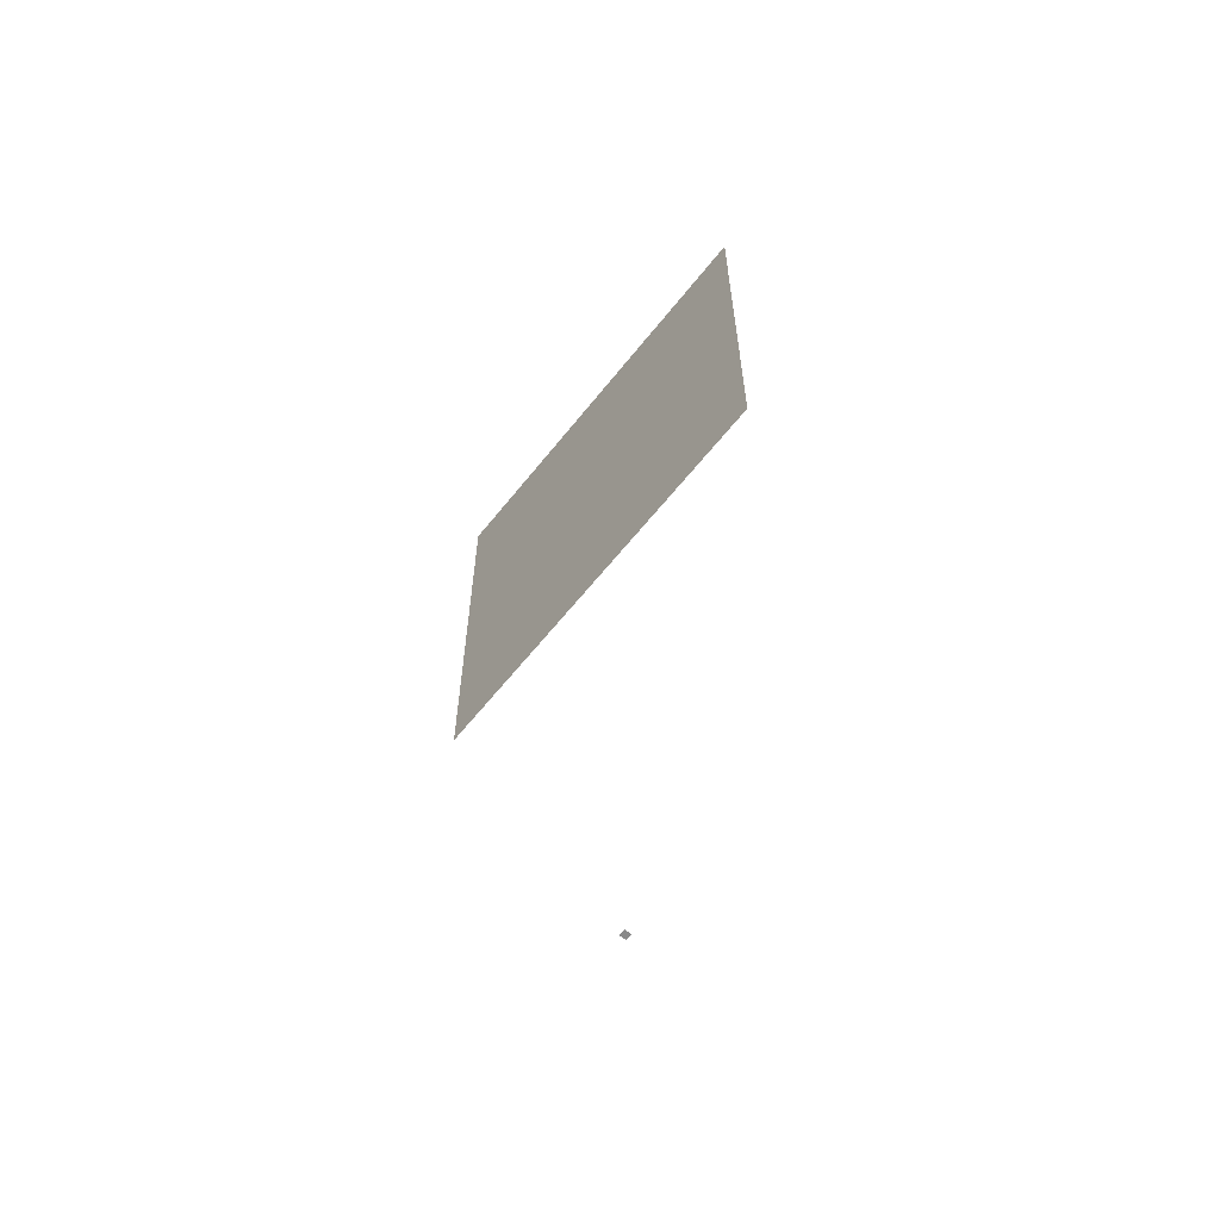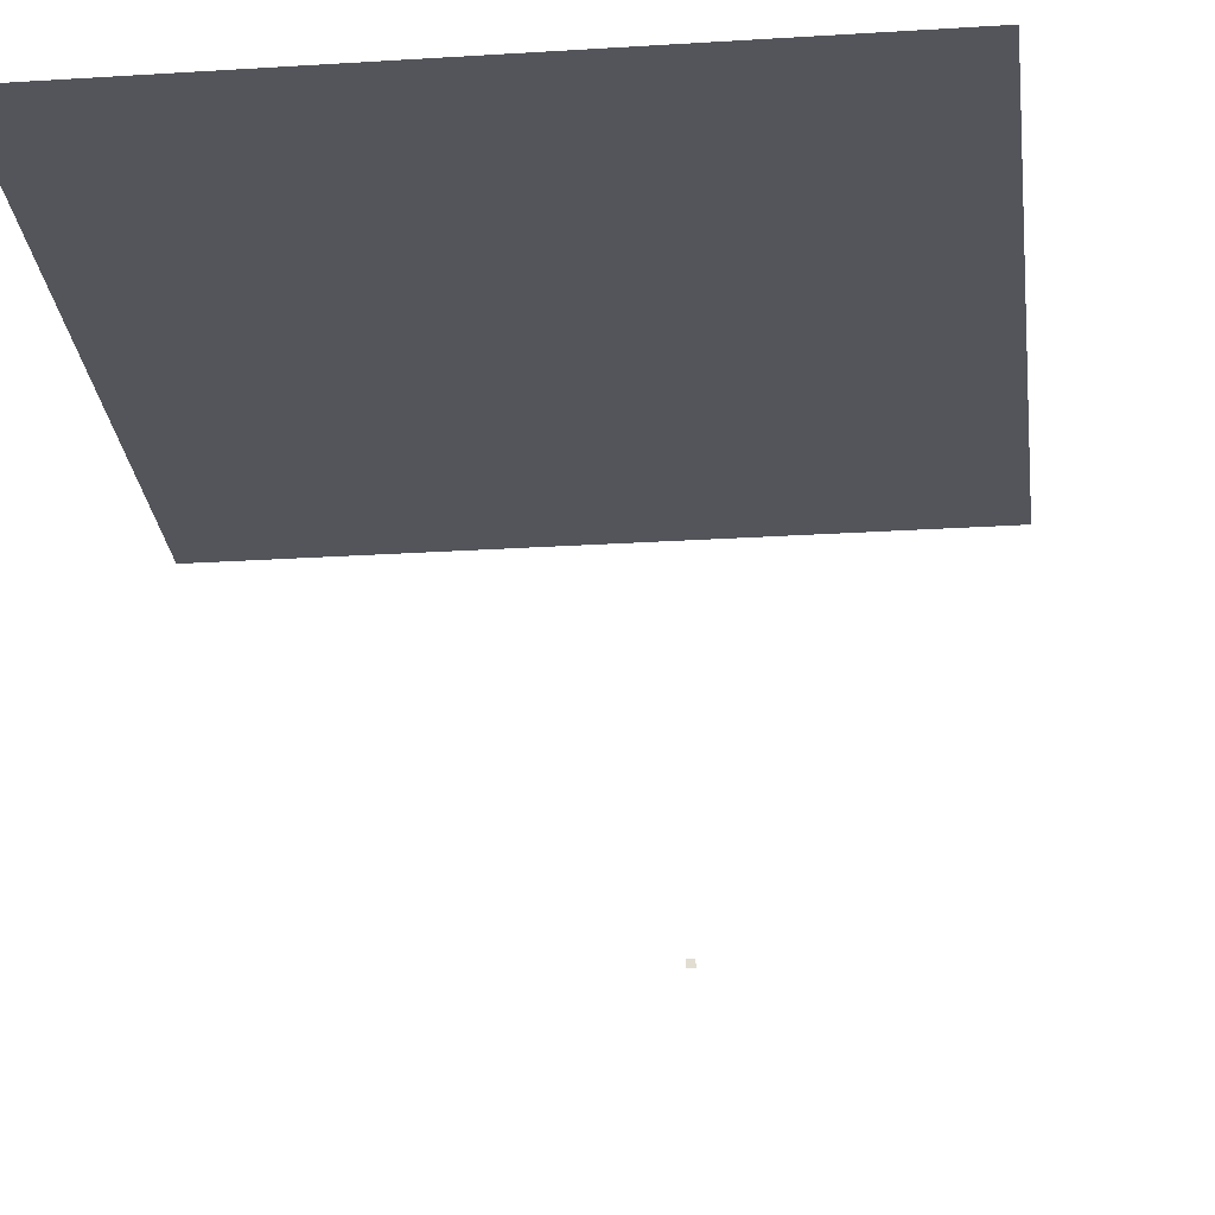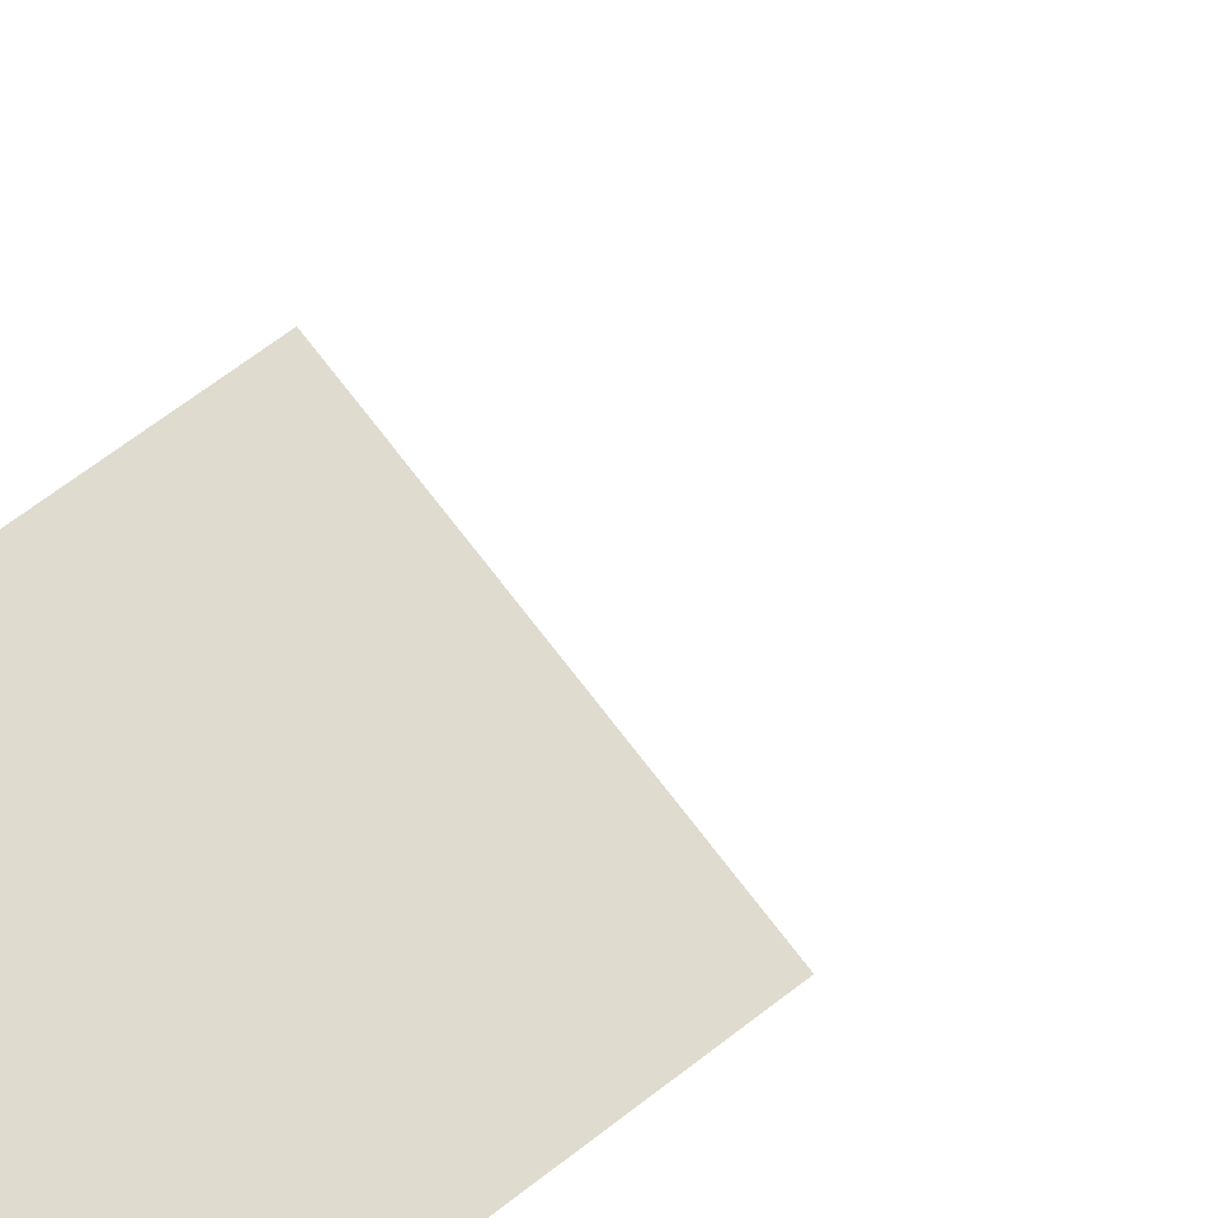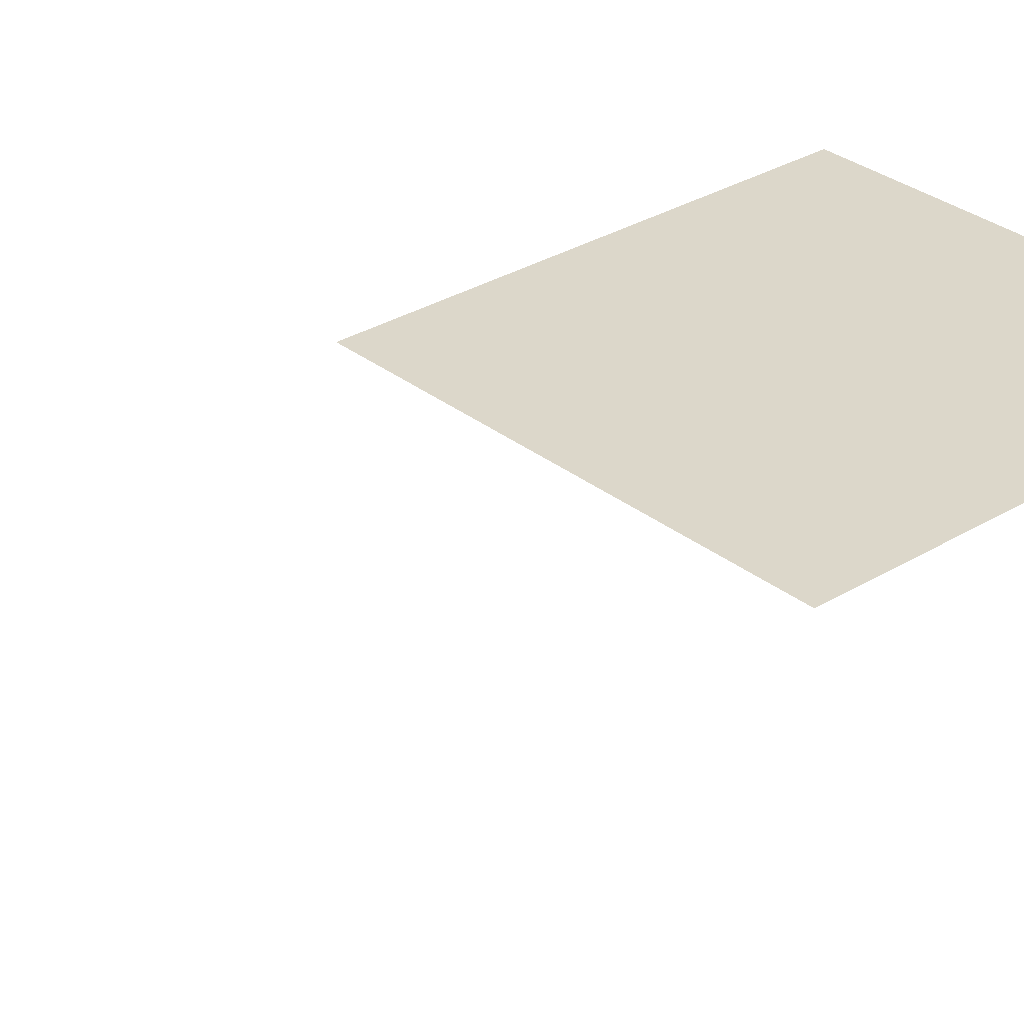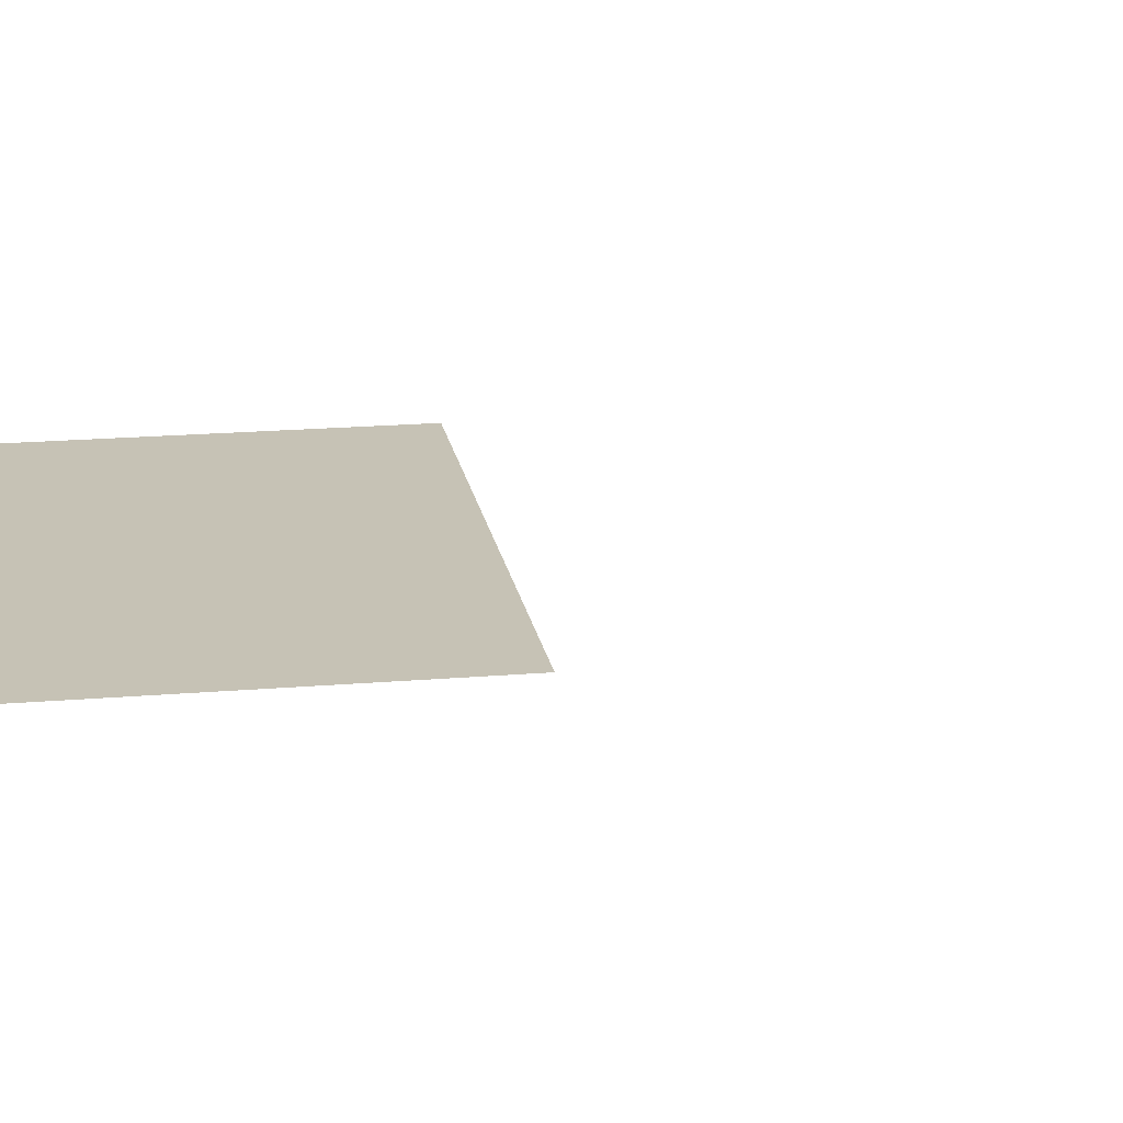
<metadata>
{"format":"obj","ext":"obj","renderer":"f3d","projection":"perspective","resolution":1024,"background":"white","views":[{"elev":-62.9,"azim":-128.5,"up":"+Z"},{"elev":-25.0,"azim":6.0,"up":"+Y"},{"elev":70.4,"azim":52.8,"up":"+Y"},{"elev":30.6,"azim":-131.4,"up":"+Y"},{"elev":18.9,"azim":80.8,"up":"+Y"}]}
</metadata>
<code>
o LidMeshLaptopLid_30_1_GeomSubset_4
v -0.000632 0.1526 -0.1399
v 0.000632 0.1526 -0.1399
v -0.000632 0.1539 -0.1399
v 0.000632 0.1539 -0.1399
v -0.000632 0.1526 -0.1399
v 0.000632 0.1526 -0.1399
v -0.000632 0.1539 -0.1399
v 0.000632 0.1539 -0.1399
v -0.000632 0.1526 -0.1399
v 0.000632 0.1526 -0.1399
v -0.000632 0.1539 -0.1399
v 0.000632 0.1539 -0.1399
v -0.000632 0.1526 -0.1399
v 0.000632 0.1526 -0.1399
v -0.000632 0.1539 -0.1399
v 0.000632 0.1539 -0.1399
v -0.000632 0.1526 -0.1399
v 0.000632 0.1526 -0.1399
v -0.000632 0.1539 -0.1399
v 0.000632 0.1539 -0.1399
v -0.000632 0.1526 -0.1399
v 0.000632 0.1526 -0.1399
v -0.000632 0.1539 -0.1399
v 0.000632 0.1539 -0.1399
v -0.215 0.1602 -0.1291
v 0.215 0.1602 -0.1291
v -0.215 0.1461 -0.1291
v 0.215 0.1461 -0.1291
v -0.1546 0.1461 -0.1291
v -0.1546 0.1602 -0.1291
v 0.1546 0.1461 -0.1291
v 0.1546 0.1602 -0.1291
v 0.1546 0.1562 -0.1461
v 0.215 0.1562 -0.1461
v 0.215 0.1503 -0.1461
v 0.1546 0.1503 -0.1461
v -0.215 0.1562 -0.1461
v -0.1546 0.1562 -0.1461
v -0.1546 0.1503 -0.1461
v -0.215 0.1503 -0.1461
v 0.1546 0.1602 -0.142
v 0.215 0.1602 -0.142
v 0.215 0.1461 -0.142
v 0.1546 0.1461 -0.142
v -0.215 0.1602 -0.142
v -0.1546 0.1602 -0.142
v -0.1546 0.1461 -0.142
v -0.215 0.1461 -0.142
v 0.1537 0.1577 0.1647
v 0.2125 0.1577 0.1172
v 0.2125 0.1577 -0.1291
v 0.1546 0.1577 -0.1291
v -0.2125 0.1461 0.1172
v -0.2125 0.1461 -0.1291
v -0.2125 0.1577 0.1172
v -0.2125 0.1577 -0.1291
v 0.2125 0.1461 -0.1291
v 0.2125 0.1461 0.1172
v 0.1537 0.1461 0.1647
v -0.1537 0.1461 0.1647
v -0.1537 0.1577 0.1647
v -0.1546 0.1577 -0.1291
v -0.1546 0.1577 -0.1347
v -0.1546 0.1486 -0.1347
v 0.1546 0.1577 -0.1347
v 0.1546 0.1486 -0.1347
v 0 0.1577 -0.1291
v 0 0.1461 -0.1291
v 0 0.1461 0.1647
v 0 0.1577 0.1647
v 0 0.1461 0.121
v -0.1834 0.1461 0.121
v -0.2125 0.1461 0.08931
v -0.2125 0.1577 0.08931
v -0.1542 0.1577 0.08931
v 0 0.1577 0.08931
v 0.1542 0.1577 0.08931
v 0.2125 0.1577 0.08931
v 0.2125 0.1461 0.08931
v 0.1834 0.1461 0.121
v 0.2125 0.1461 -0.08979
v 0.1836 0.1461 -0.08979
v 0 0.1461 -0.08979
v -0.1836 0.1461 -0.08979
v -0.2125 0.1461 -0.08979
v -0.2125 0.1577 -0.08979
v -0.1544 0.1577 -0.08979
v 0 0.1577 -0.08979
v 0.1544 0.1577 -0.08979
v 0.2125 0.1577 -0.08979
v 0.1834 0.1496 0.121
v 0 0.1496 0.121
v 0 0.1496 -0.08979
v 0.1836 0.1496 -0.08979
v -0.1834 0.1496 0.121
v -0.1836 0.1496 -0.08979
v 0.04354 0.1595 -0.03313
v -0.04354 0.1595 -0.03313
v 0.04354 0.1595 0.05819
v -0.04354 0.1595 0.05819
v 0.1834 0.1494 0.121
v 0 0.1494 0.121
v 0 0.1494 -0.08979
v 0.1836 0.1494 -0.08979
v -0.1834 0.1494 0.121
v -0.1836 0.1494 -0.08979
f 17 18 20 19
f 21 22 24 23
f 97 98 100 99

</code>
